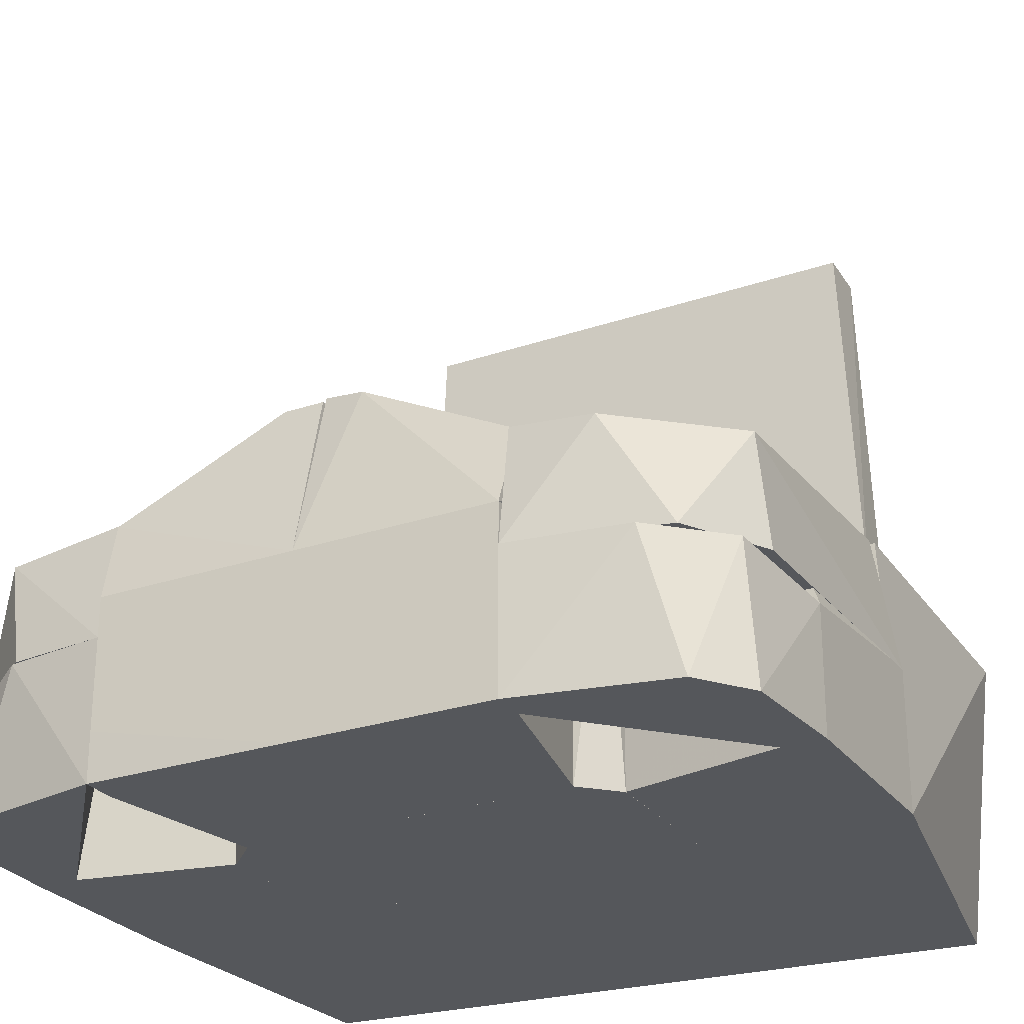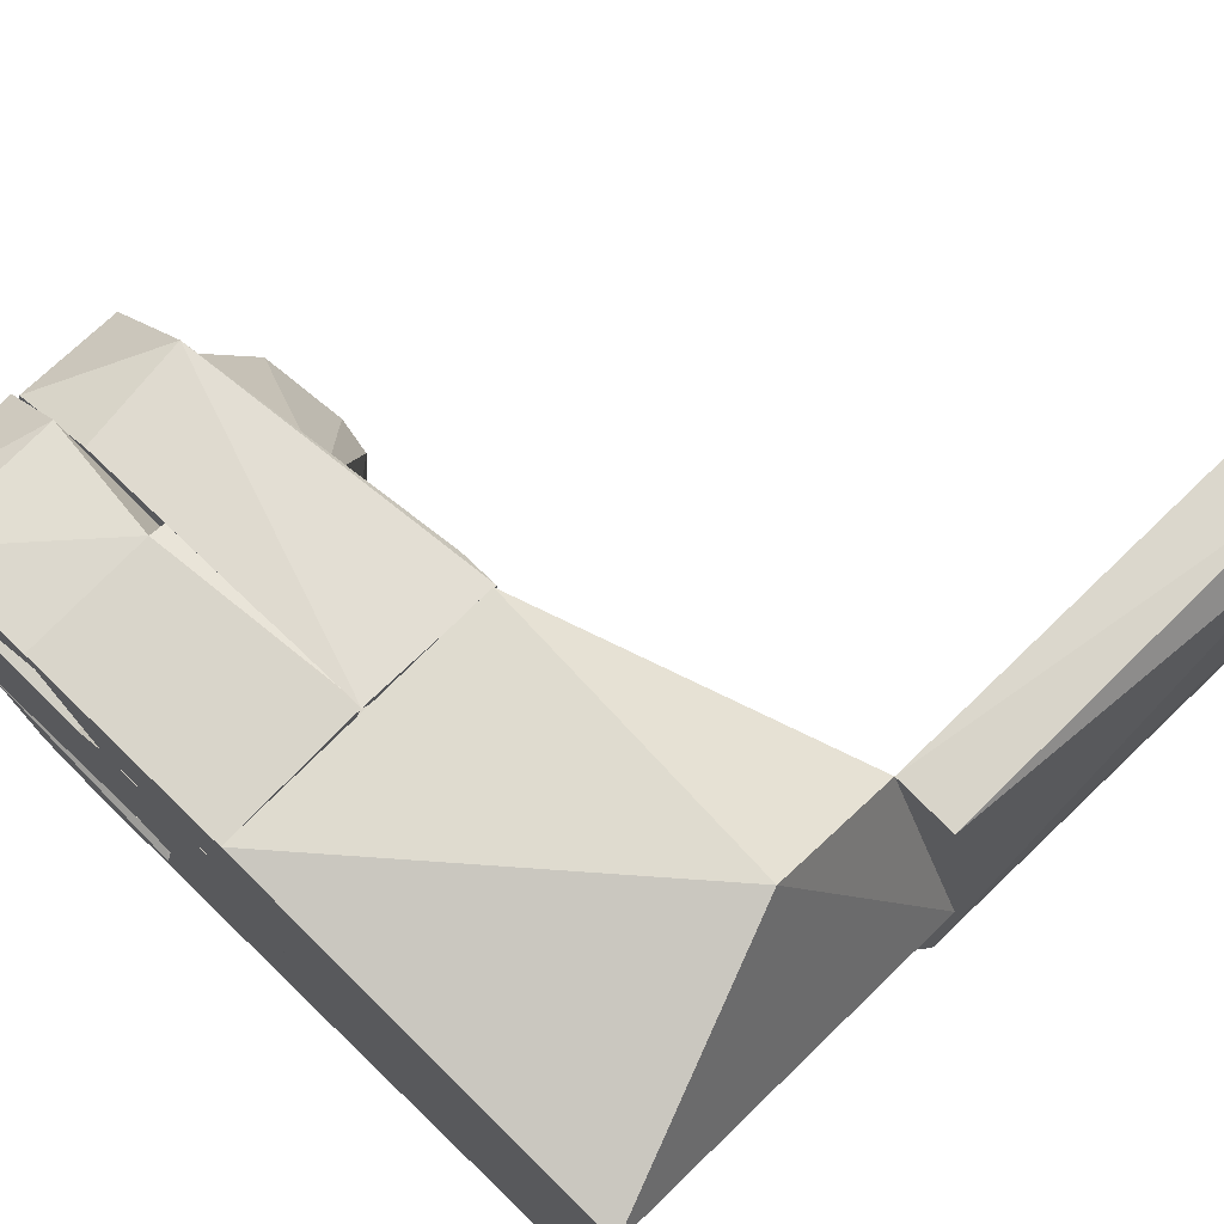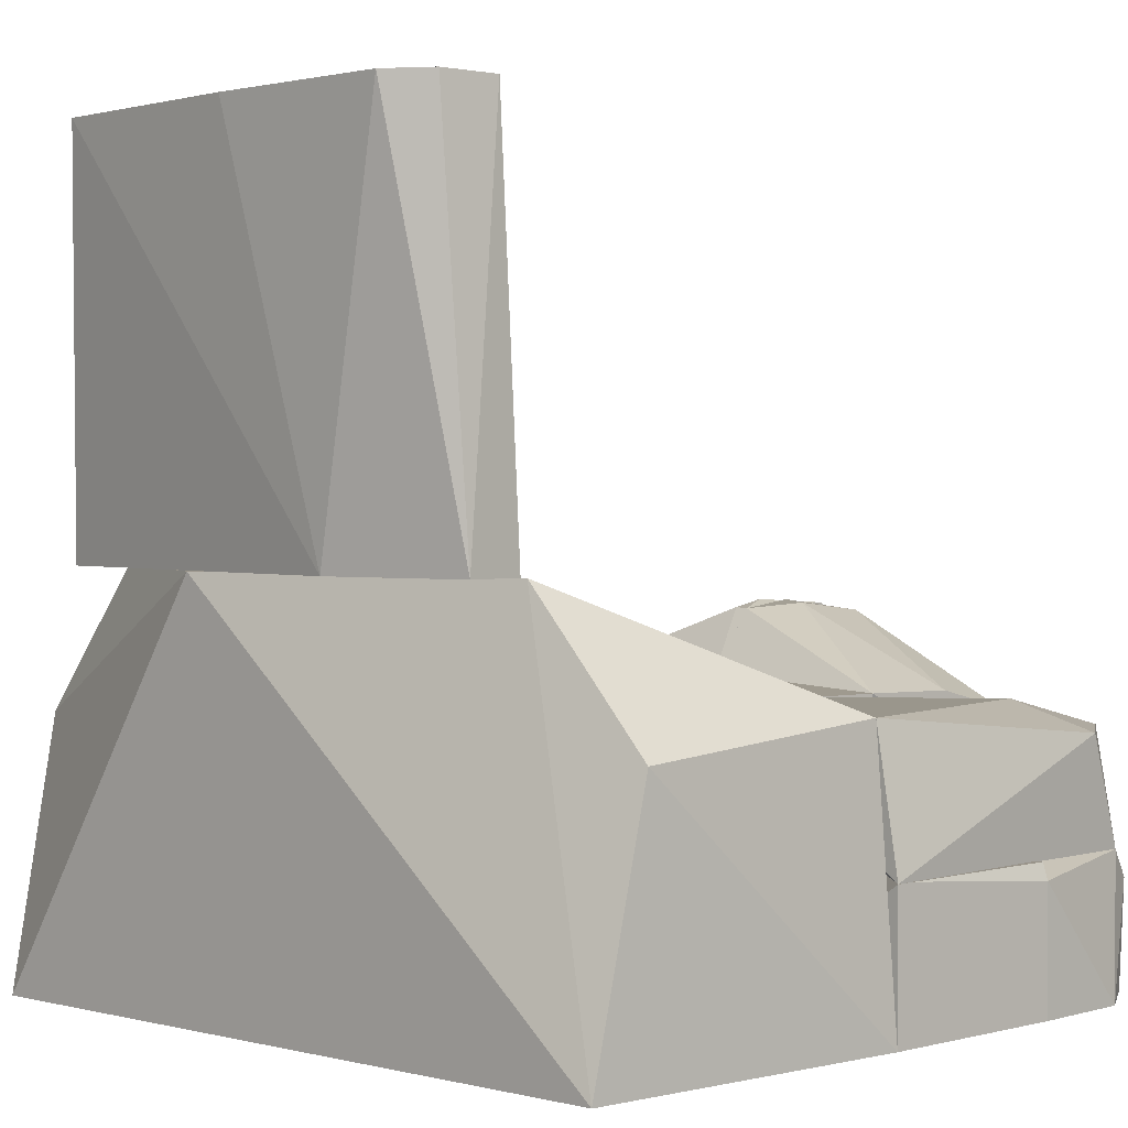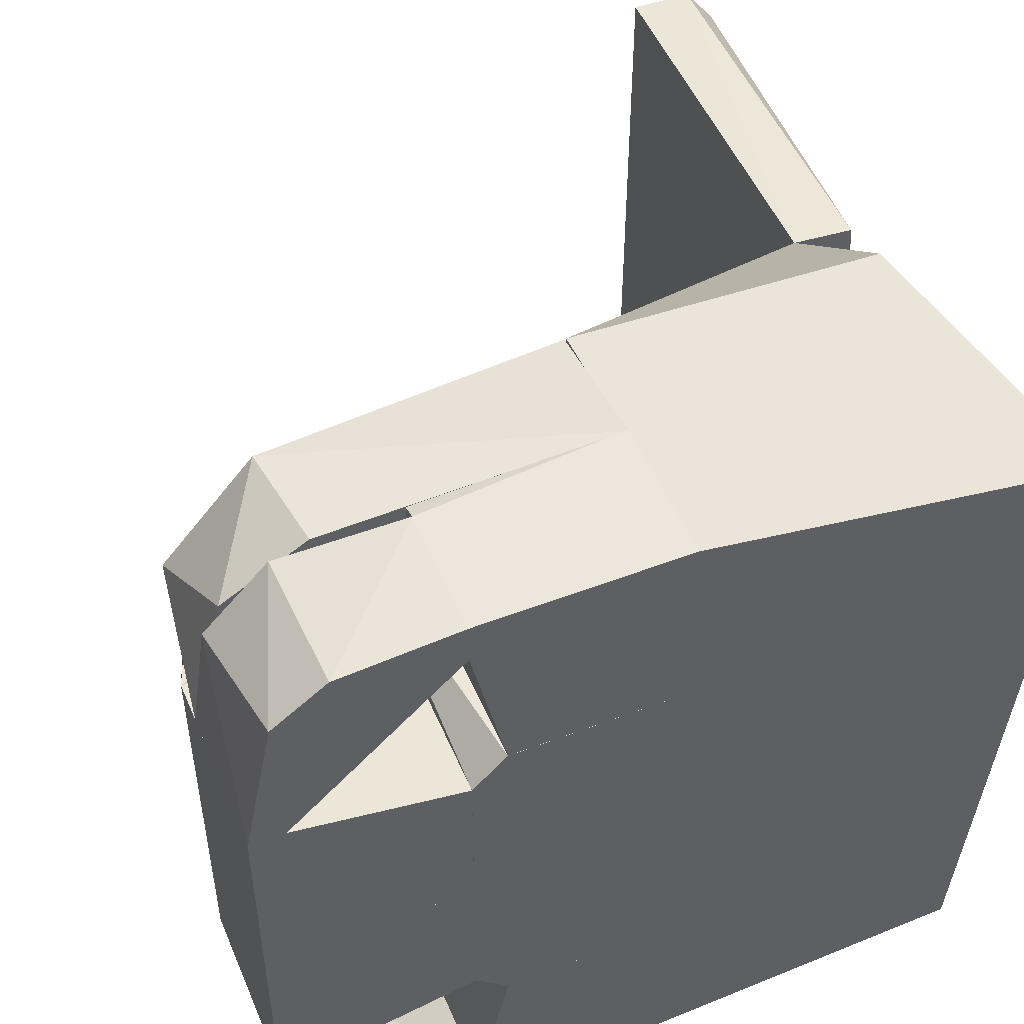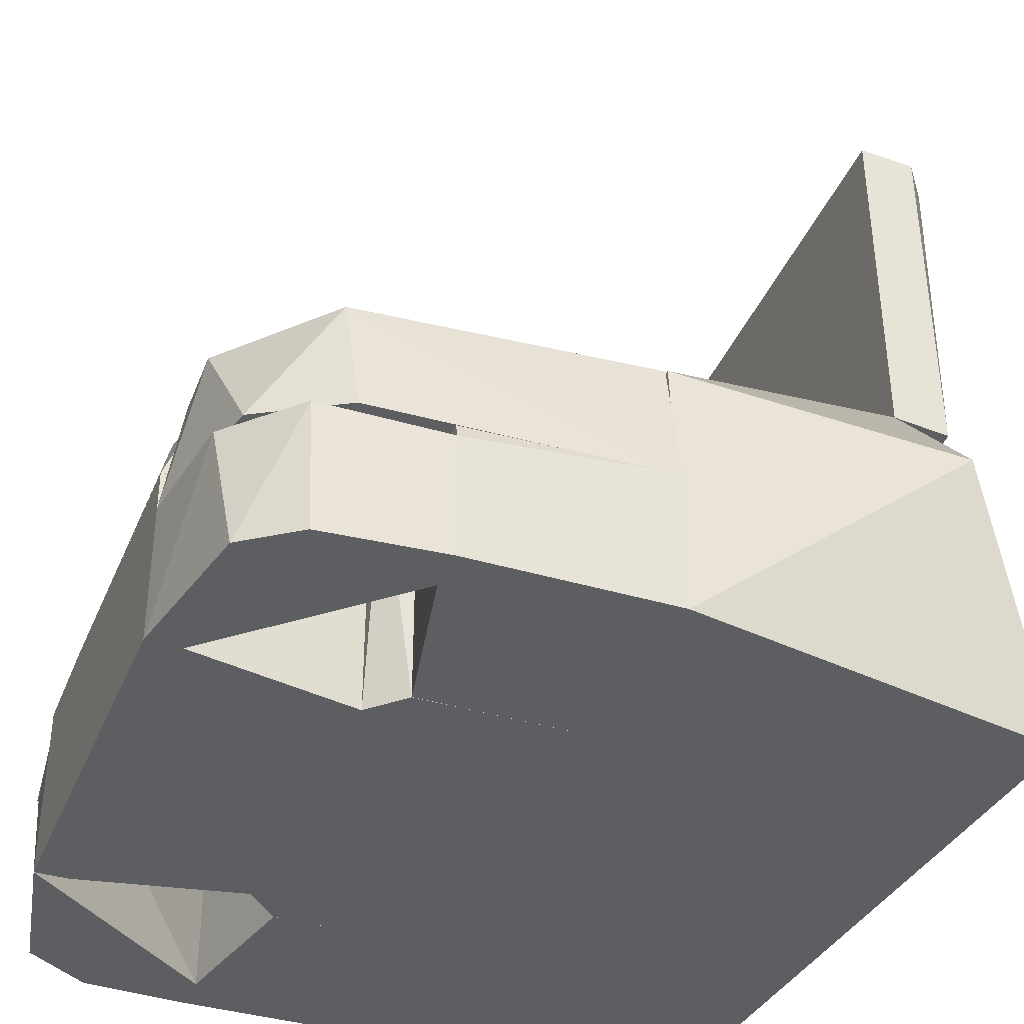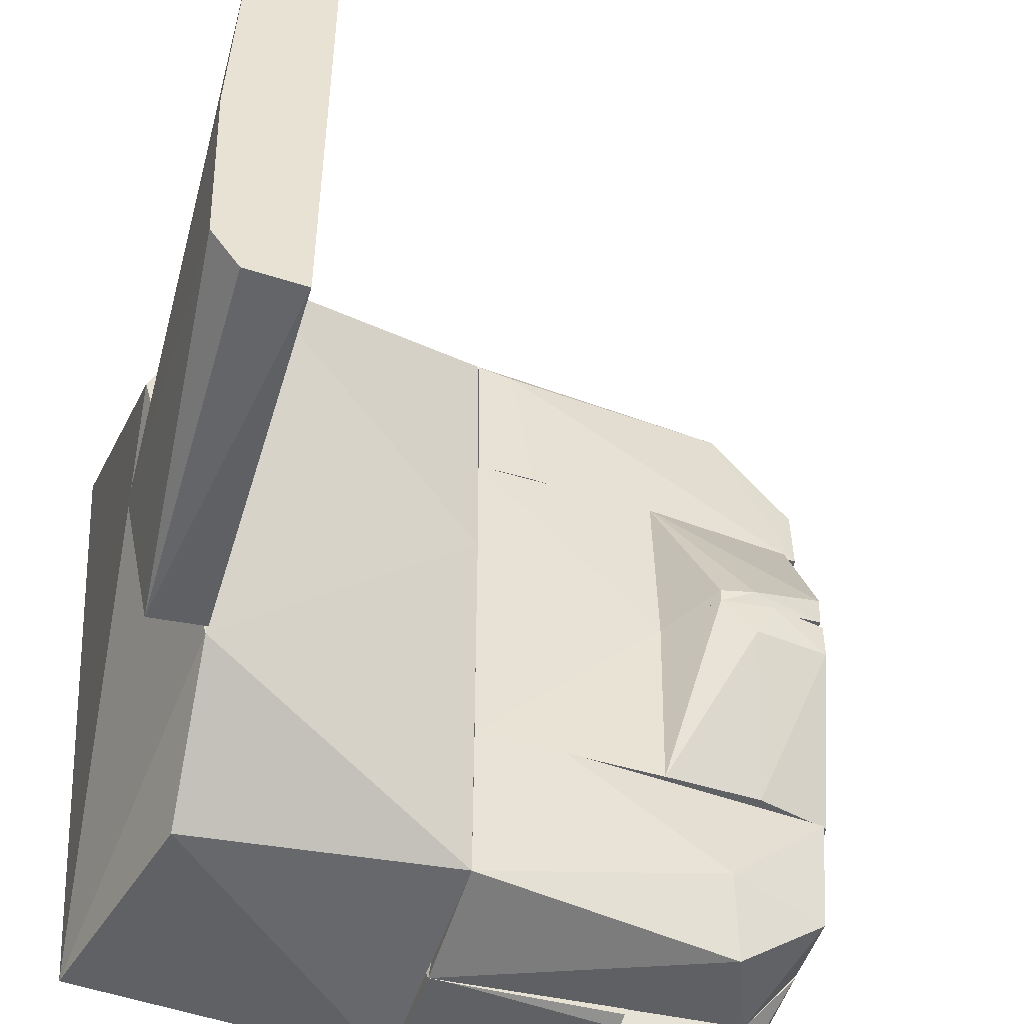
<metadata>
{"format":"obj","ext":"obj","renderer":"f3d","projection":"perspective","resolution":1024,"background":"white","views":[{"elev":-26.9,"azim":117.9,"up":"+Z"},{"elev":74.3,"azim":-136.0,"up":"+Y"},{"elev":1.6,"azim":-43.3,"up":"+Z"},{"elev":51.1,"azim":157.4,"up":"+Y"},{"elev":-38.2,"azim":159.0,"up":"+Z"},{"elev":-48.3,"azim":-18.4,"up":"+Y"}]}
</metadata>
<code>
g IVCON
v 0.3075 -0.2942 -1e-06
v 0.1662 -0.3333 0
v 0.3332 -0.1667 -1e-06
v 0.1662 -0.3333 0.1021
v 0.1662 -0.2979 0.1146
v 0.1662 -0.2979 0
v 0.2716 -0.3162 0.1146
v 0.3334 -0.1667 0.1146
v 0.2539 -0.3292 -0
v 0.2943 -0.308 0.09065
v 0.3225 -0.253 0.1146
v 0.3048 -0.1667 0.1146
v 0.1664 0.2979 0.1145
v 0.3333 0.1667 0.1145
v 0.2665 0.3184 0.1145
v 0.3084 0.293 -0
v 0.3048 0.1667 0
v 0.1664 0.333 -1e-06
v 0.1664 0.3334 0.1021
v 0.3332 0.1667 0
v 0.3192 0.2629 0.1145
v 0.1664 0.2979 0
v 0.2642 0.3254 0
v 0.3048 0.1667 0.1145
v 0.01642 -0.3334 0.1155
v -0.000975 -0.3333 0
v -0.000975 -0.1667 0
v 0.1662 -0.3288 0.1155
v 0.1386 -0.1667 0.1155
v 0.1386 -0.1667 0
v -0.000975 -0.3334 0.1155
v 0.1662 -0.2979 0.1155
v 0.1386 0.1667 0.1156
v 0.1664 0.3287 0.1156
v -0.000975 0.3334 0.1156
v -0.000975 0.1667 0
v 0.1386 0.1667 0.000152
v -0.000975 0.3333 0
v 0.1664 0.2979 0.1156
v 0.01578 0.3334 0.1156
v 0.3001 0.03396 0.2849
v 0.2955 0 0.2903
v 0.3334 0 0.1472
v 0.2337 0.01388 0.2944
v 0.3334 0.1667 0.1472
v 0.1664 -0 0.2373
v 0.1664 0.1384 0.1472
v 0.1664 0.1667 0.2
v 0.3056 0.1667 0.2171
v 0.1664 0.1667 0.2291
v 0.2036 0.01194 0.2887
v 0.2035 -0 0.288
v 0.3334 -0.1667 0.1471
v 0.1662 -0.1386 0.1471
v 0.3334 0 0.1471
v 0.1662 -0.1667 0.2292
v 0.2527 -0.1667 0.2275
v 0.1662 -0 0.237
v 0.2502 -0 0.2942
v 0.3187 -0.1667 0.2113
v 0.3003 -0.03322 0.285
v 0.3002 0 0.285
v 0.2332 -0.03386 0.293
v 0.3333 0 0
v 0.1664 0 0
v 0.1664 0.1384 0
v 0.3048 0.1667 0.1472
v 0.173 0.1317 0.1472
v 0.3334 -0.1667 0.04034
v 0.1662 0 0
v 0.1662 -0.1386 0
v 0.3048 -0.1667 0.1471
v 0.3048 -0.1667 0
v 0.173 -0.1317 0.1471
v -0.000975 -0.3131 0.2285
v -0.000975 -0.1667 0.2306
v 0.0771 -0.1667 0.2311
v 0.3157 -0.1667 0.2141
v 0.3111 -0.2682 0.2037
v 0.2324 -0.3259 0.205
v 0.3245 -0.2482 0.1146
v 0.222 -0.255 0.2274
v 0.3051 0.2876 0.1145
v 0.3218 0.2355 0.2037
v 0.05122 0.1667 0.2312
v 0.3186 0.1667 0.2119
v 0.03138 0.3072 0.2295
v 0.2467 0.3225 0.2035
v -0.000975 0.1667 0.2308
v -0.000975 0.314 0.2284
v 0.2364 0.3279 0.1145
v -0.3298 -0.1727 0.6562
v -0.255 0.2083 0.6562
v -0.3293 0.1747 0.6562
v -0.3357 -0.0121 0.6562
v -0.255 -0.2083 0.6562
v -0.2452 0.2258 0.3281
v -0.2938 -0.2229 0.3281
v -0.2967 0.2205 0.3281
v -0.2447 -0.2171 0.3281
v -0.3202 -0.102 0.3281
v -0.3055 -0.2064 0.6562
v -0.305 0.2063 0.6562
v 0.1664 0.1667 0.2291
v 0.1662 -0.1667 0.2292
v 0.1386 0.1667 0
v 0.1386 -0.1667 0
v 0.1664 0.1667 0.2
v -0.2463 -0.2253 0.3281
v -0.3211 0.04661 0.3281
v -0.278 -0.3189 -1e-06
v -0.3218 0.2724 -1e-06
v -0.000975 0.05938 0.2319
v -0.000975 0.3182 0.2254
v -0.2486 0.3228 0.2105
v -0.2352 -0.326 0.2115
f 1 2 3
f 4 5 2
f 6 3 2
f 6 2 5
f 7 5 4
f 7 8 5
f 9 4 2
f 9 7 4
f 9 10 7
f 9 2 1
f 9 1 10
f 11 8 7
f 11 7 10
f 11 10 1
f 11 3 8
f 11 1 3
f 12 3 6
f 12 6 5
f 12 8 3
f 12 5 8
f 13 14 15
f 16 17 18
f 19 13 15
f 19 18 13
f 20 14 17
f 20 17 16
f 21 14 20
f 21 20 16
f 21 15 14
f 21 16 15
f 22 17 13
f 22 13 18
f 22 18 17
f 23 18 19
f 23 19 15
f 23 15 16
f 23 16 18
f 24 13 17
f 24 17 14
f 24 14 13
f 2 25 26
f 2 26 27
f 28 29 25
f 30 27 29
f 30 2 27
f 31 25 29
f 31 29 27
f 31 27 26
f 31 26 25
f 6 28 2
f 6 2 30
f 6 30 29
f 32 29 28
f 32 28 6
f 32 6 29
f 4 25 2
f 4 2 28
f 4 28 25
f 33 34 35
f 33 35 36
f 33 36 37
f 38 18 36
f 38 36 35
f 22 18 34
f 22 37 36
f 22 36 18
f 39 33 37
f 39 37 22
f 39 34 33
f 39 22 34
f 19 18 38
f 19 38 35
f 19 34 18
f 40 35 34
f 40 34 19
f 40 19 35
f 41 42 43
f 42 41 44
f 45 41 43
f 46 43 42
f 47 43 46
f 47 46 48
f 47 48 45
f 47 45 43
f 49 41 45
f 49 45 48
f 50 49 48
f 50 44 41
f 50 41 49
f 50 48 46
f 51 44 50
f 51 50 46
f 52 46 42
f 52 51 46
f 52 42 44
f 52 44 51
f 53 54 55
f 53 56 54
f 53 57 56
f 58 59 55
f 58 55 54
f 58 54 56
f 60 57 53
f 60 61 57
f 60 53 55
f 62 61 60
f 62 60 55
f 62 55 59
f 62 59 61
f 52 59 58
f 52 58 56
f 63 59 52
f 63 52 56
f 63 56 57
f 63 57 61
f 63 61 59
f 20 64 65
f 64 20 45
f 43 65 64
f 43 64 45
f 47 43 45
f 66 20 65
f 66 65 47
f 67 66 47
f 67 45 20
f 67 47 45
f 17 20 66
f 17 66 67
f 17 67 20
f 68 65 43
f 68 43 47
f 68 47 65
f 69 64 55
f 70 64 71
f 70 71 54
f 70 55 64
f 53 69 55
f 53 55 54
f 3 71 64
f 3 64 69
f 72 54 71
f 72 53 54
f 72 3 53
f 73 71 3
f 73 3 72
f 73 72 71
f 74 54 55
f 74 55 70
f 74 70 54
f 75 76 31
f 76 75 77
f 7 31 8
f 78 76 77
f 78 8 76
f 78 79 8
f 29 31 76
f 29 76 8
f 29 8 31
f 80 7 79
f 80 75 31
f 80 31 7
f 81 8 79
f 81 79 7
f 81 7 8
f 82 75 80
f 82 80 79
f 82 79 78
f 82 77 75
f 82 78 77
f 14 83 84
f 14 33 35
f 14 85 33
f 86 85 14
f 86 14 84
f 86 87 85
f 88 87 86
f 88 86 84
f 88 84 83
f 89 85 87
f 89 35 33
f 89 33 85
f 90 35 89
f 90 89 87
f 90 87 88
f 90 88 35
f 91 35 88
f 91 88 83
f 91 83 14
f 91 14 35
f 92 93 94
f 92 94 95
f 92 96 93
f 97 98 99
f 100 96 98
f 100 98 97
f 100 93 96
f 100 97 93
f 101 98 92
f 101 92 95
f 101 95 94
f 101 94 99
f 101 99 98
f 102 98 96
f 102 96 92
f 102 92 98
f 103 93 97
f 103 97 99
f 103 99 94
f 103 94 93
f 66 71 27
f 71 66 46
f 76 46 89
f 76 89 27
f 36 66 27
f 36 27 89
f 104 36 89
f 104 46 66
f 104 89 46
f 105 71 46
f 105 46 76
f 105 76 27
f 106 66 36
f 106 36 104
f 107 27 71
f 107 71 105
f 107 105 27
f 108 104 66
f 108 66 106
f 108 106 104
f 109 110 111
f 110 109 97
f 38 26 111
f 112 38 111
f 112 111 110
f 113 26 38
f 113 97 109
f 75 26 113
f 75 113 109
f 114 97 113
f 114 113 38
f 115 97 114
f 115 38 112
f 115 114 38
f 115 110 97
f 115 112 110
f 116 111 26
f 116 26 75
f 116 109 111
f 116 75 109

</code>
